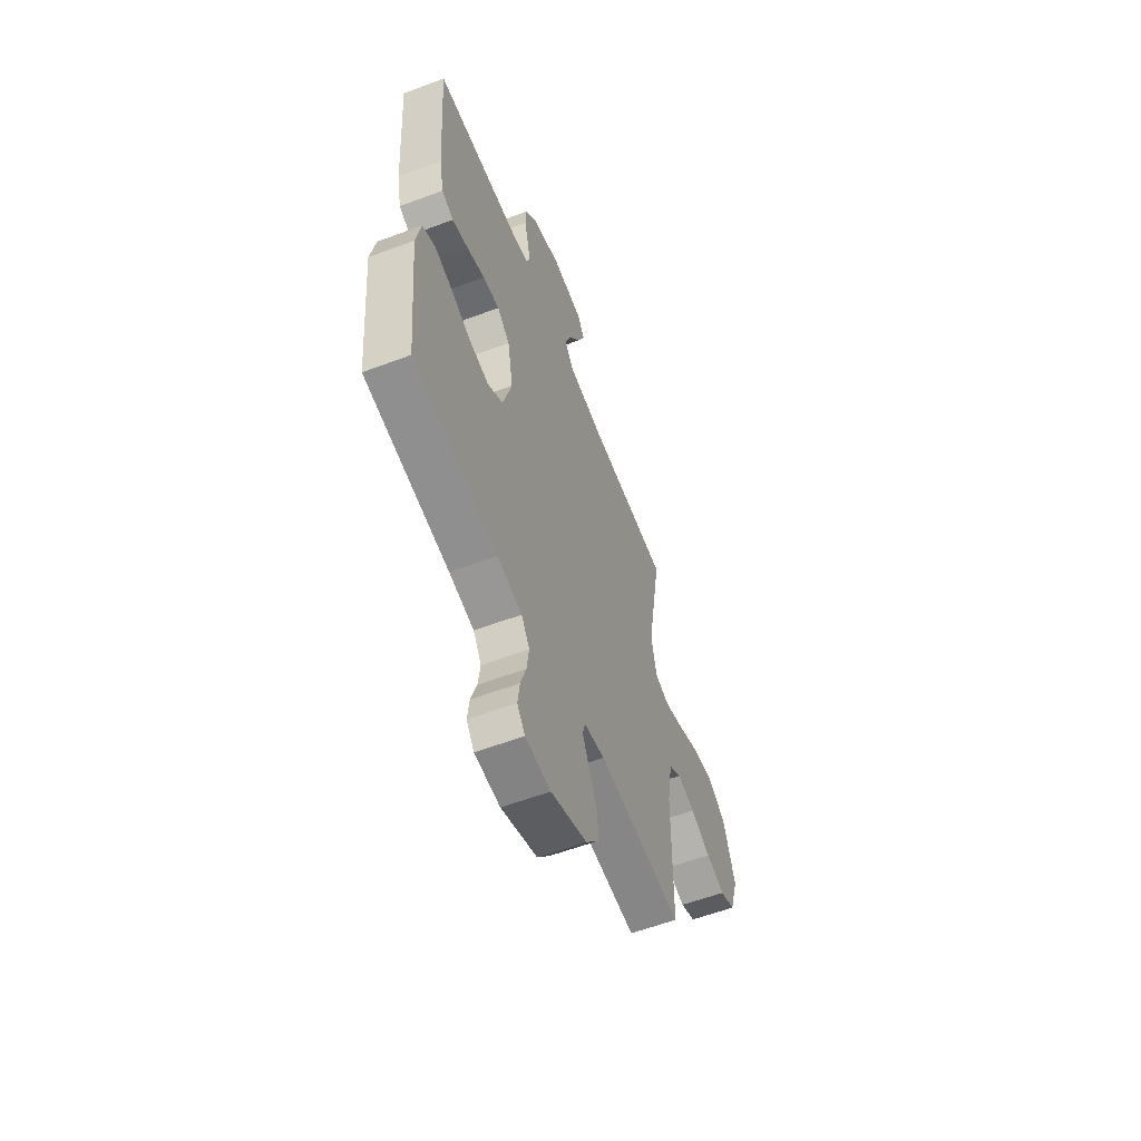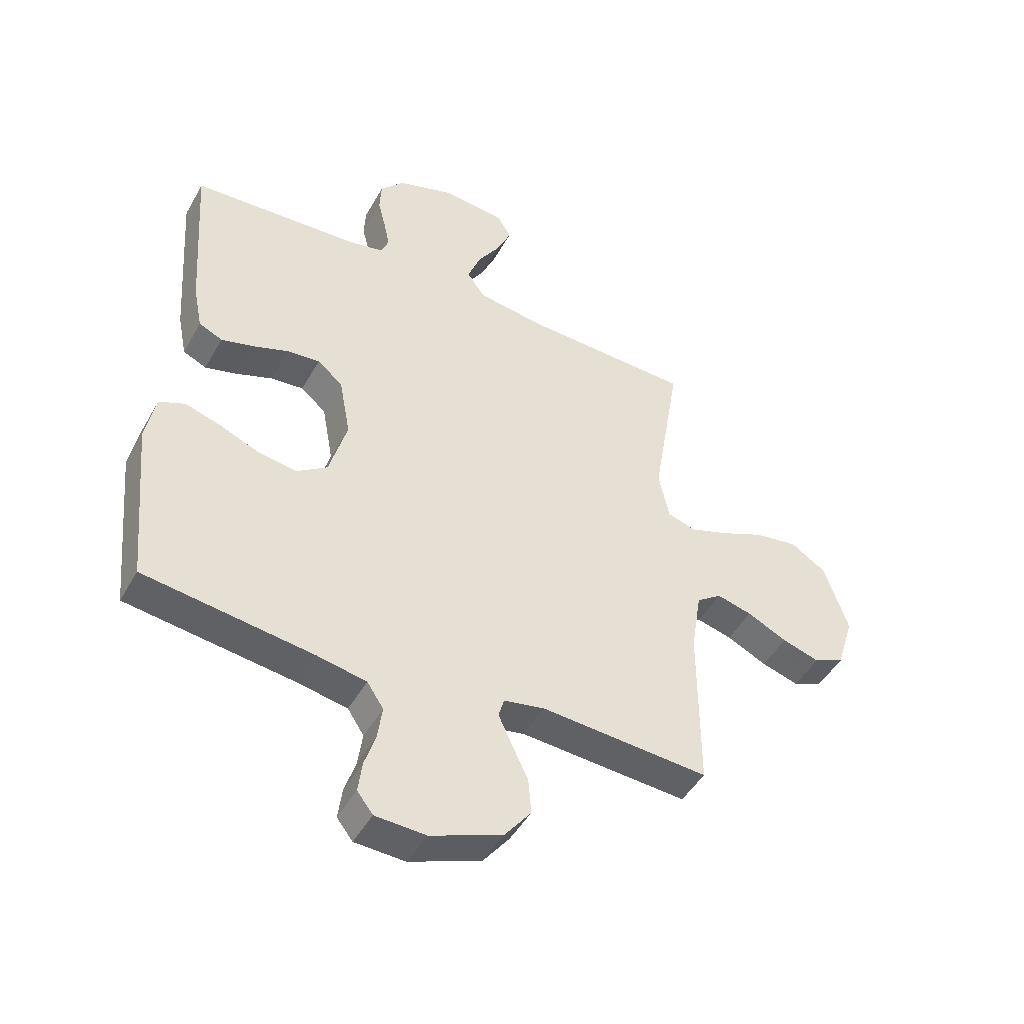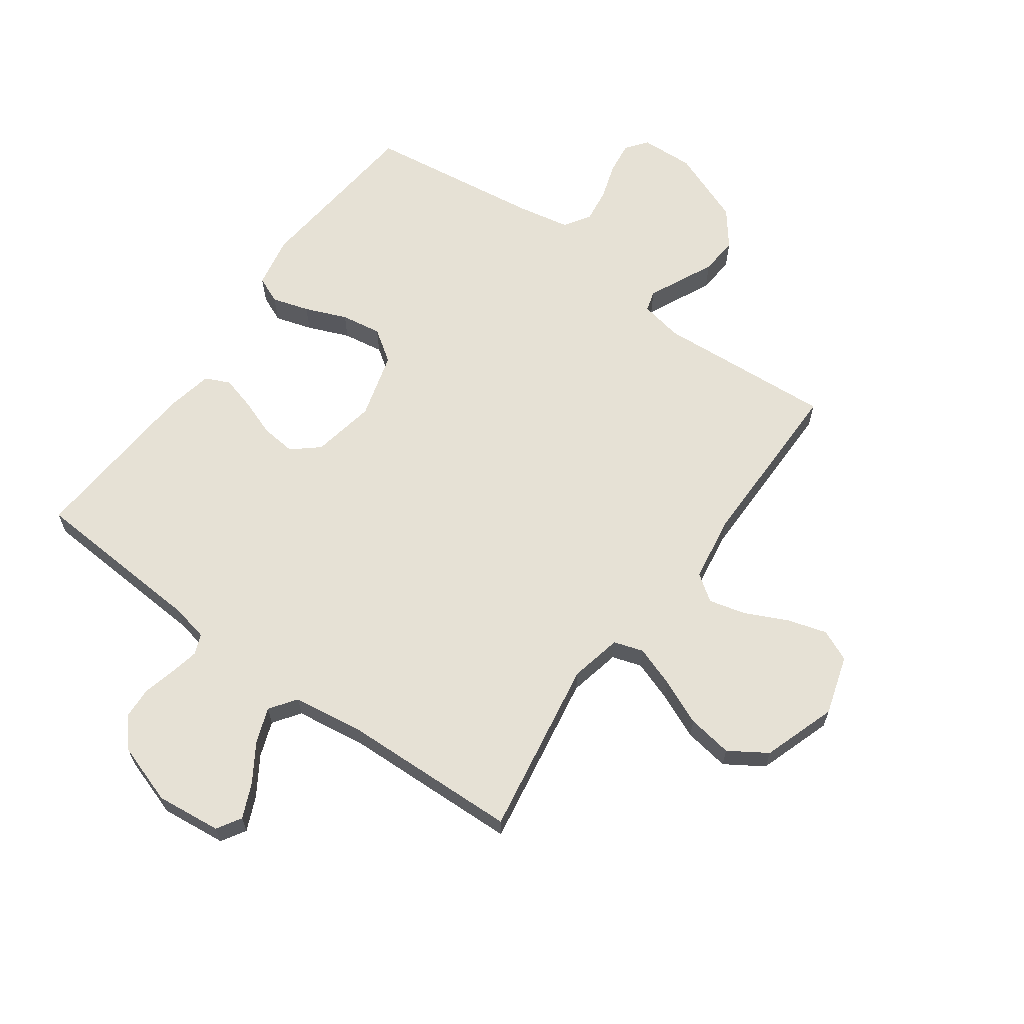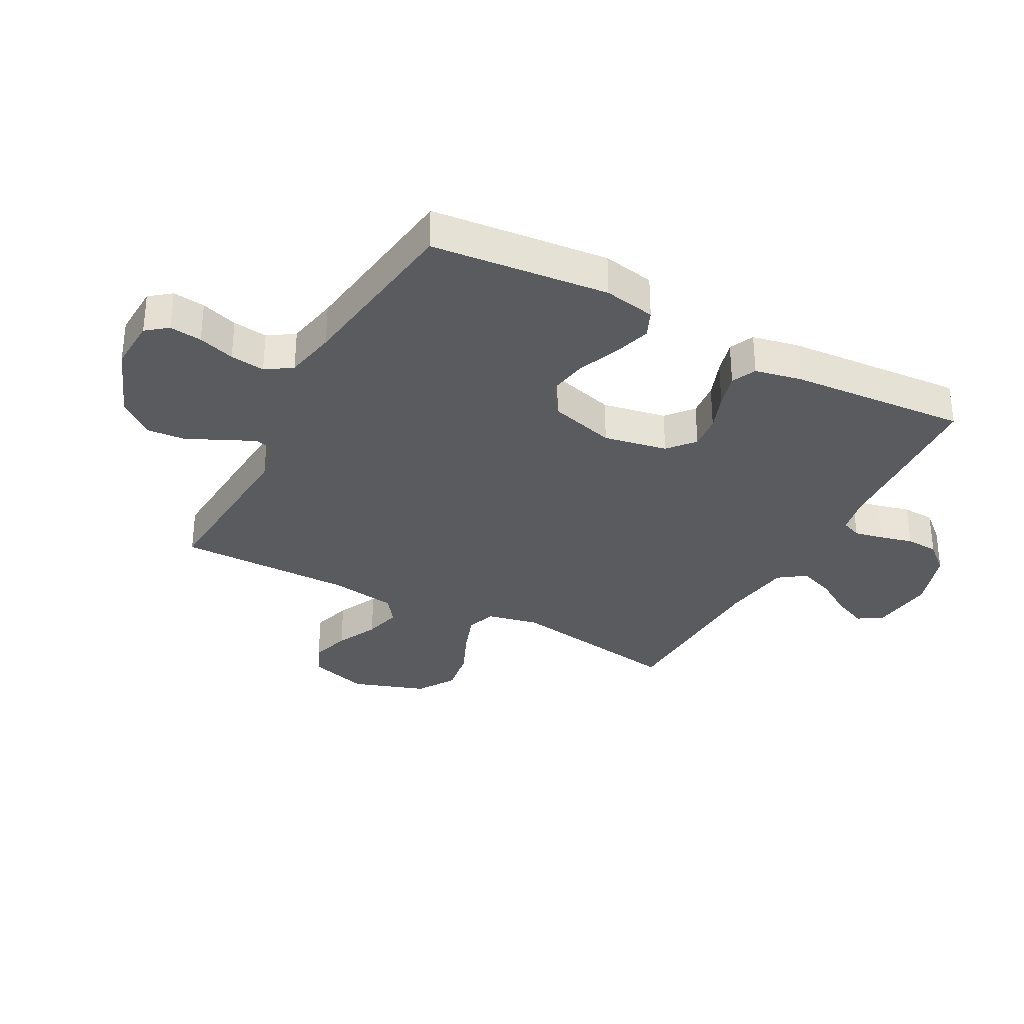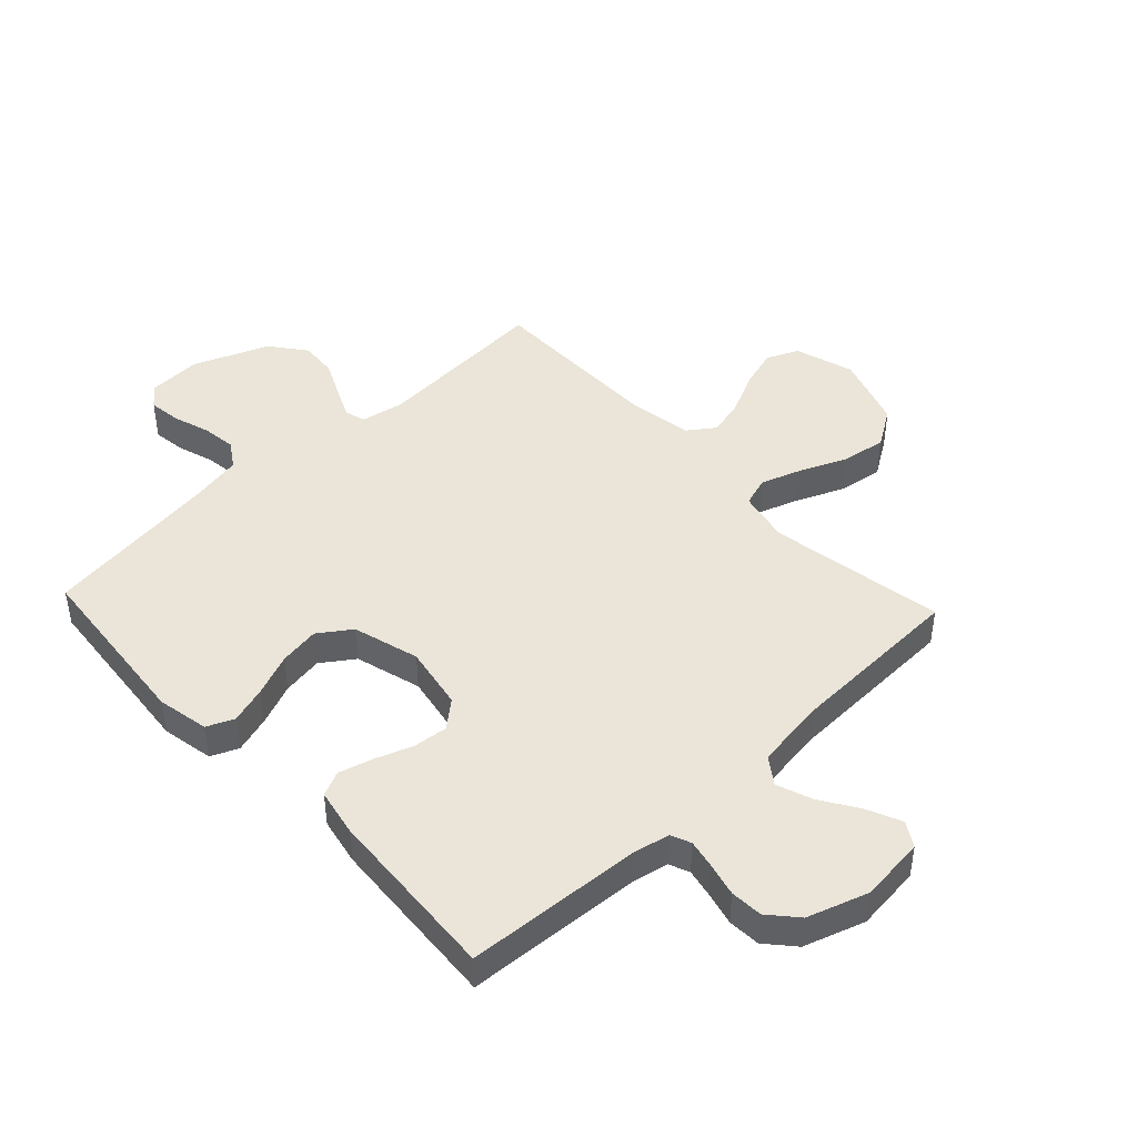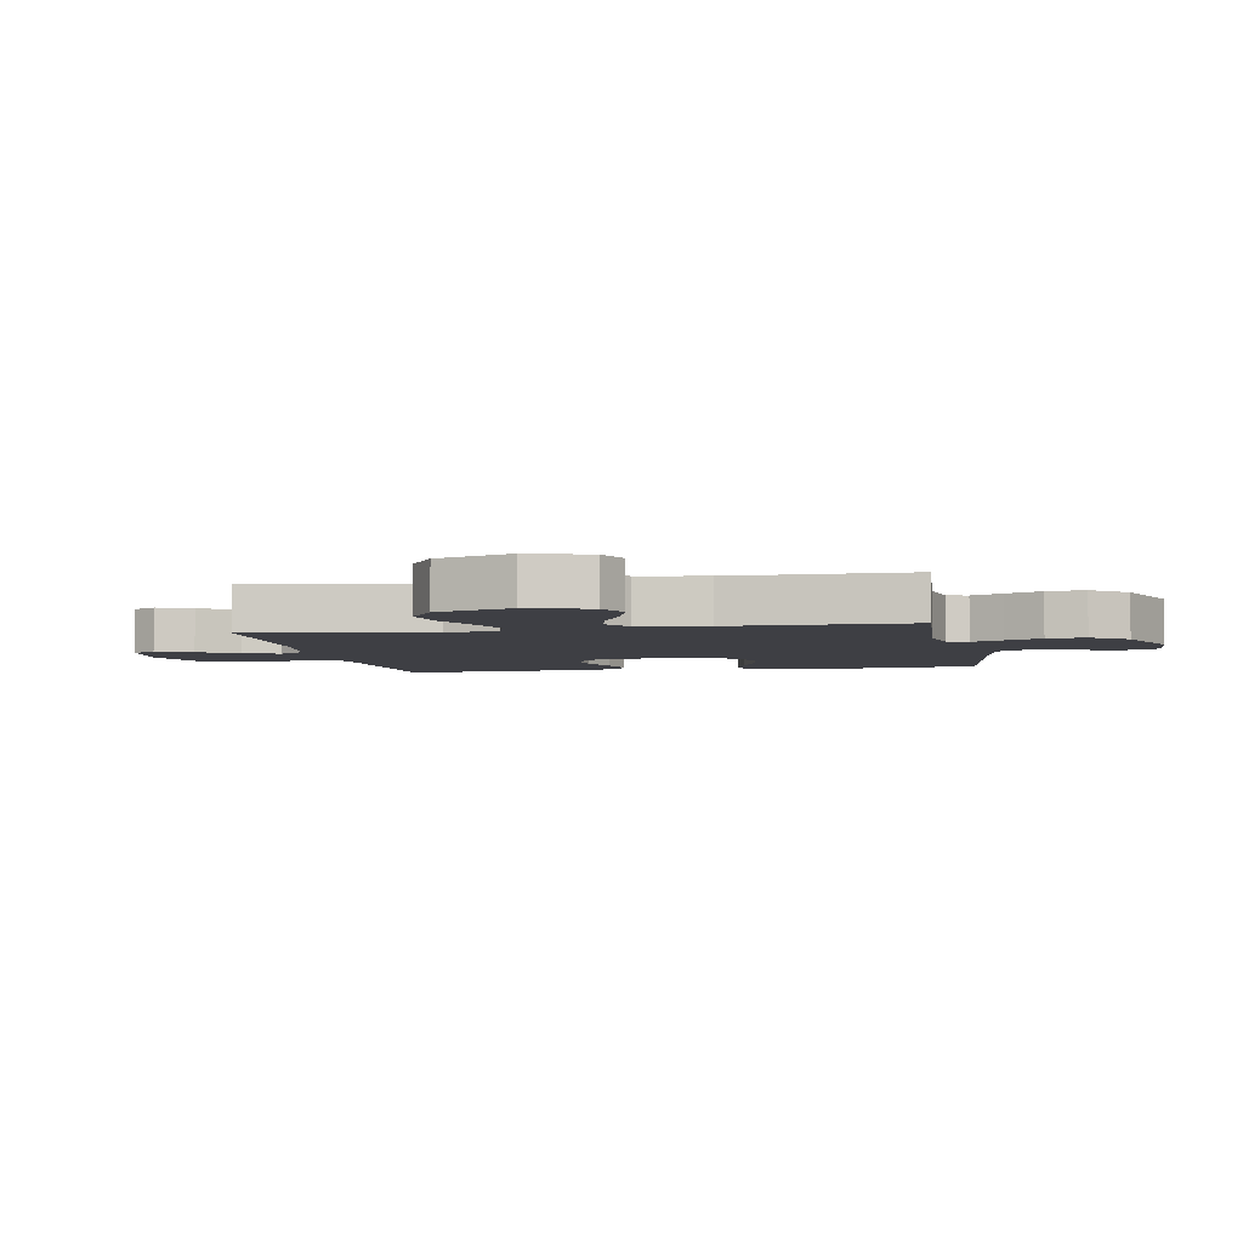
<metadata>
{"format":"obj","ext":"obj","renderer":"f3d","projection":"perspective","resolution":1024,"background":"white","views":[{"elev":-58.7,"azim":-68.8,"up":"+Z"},{"elev":-46.8,"azim":-28.1,"up":"+Z"},{"elev":64.1,"azim":35.8,"up":"+Y"},{"elev":-32.4,"azim":-118.1,"up":"+Y"},{"elev":45.0,"azim":-43.2,"up":"+Y"},{"elev":-4.4,"azim":100.8,"up":"+Y"}]}
</metadata>
<code>
v 0.5 0.07 -0.5
v 0.2 0.07 -0.48
v 0.127 0.07 -0.494
v 0.117 0.07 -0.529
v 0.141 0.07 -0.581
v 0.17 0.07 -0.642
v 0.175 0.07 -0.706
v 0.128 0.07 -0.767
v 0 0.07 -0.817
v -0.09 0.07 -0.813
v -0.118 0.07 -0.777
v -0.111 0.07 -0.722
v -0.091 0.07 -0.66
v -0.083 0.07 -0.601
v -0.112 0.07 -0.557
v -0.2 0.07 -0.54
v -0.5 0.07 -0.5
v -0.529 0.07 -0.2
v -0.512 0.07 -0.112
v -0.466 0.07 -0.092
v -0.403 0.07 -0.111
v -0.332 0.07 -0.14
v -0.263 0.07 -0.151
v -0.208 0.07 -0.113
v -0.176 0.07 0
v -0.196 0.07 0.108
v -0.241 0.07 0.146
v -0.3 0.07 0.14
v -0.363 0.07 0.117
v -0.421 0.07 0.101
v -0.463 0.07 0.12
v -0.479 0.07 0.2
v -0.5 0.07 0.5
v -0.2 0.07 0.519
v -0.138 0.07 0.532
v -0.124 0.07 0.566
v -0.134 0.07 0.615
v -0.148 0.07 0.671
v -0.145 0.07 0.726
v -0.103 0.07 0.774
v 0 0.07 0.808
v 0.111 0.07 0.796
v 0.136 0.07 0.755
v 0.11 0.07 0.696
v 0.069 0.07 0.632
v 0.047 0.07 0.572
v 0.079 0.07 0.527
v 0.2 0.07 0.51
v 0.5 0.07 0.5
v 0.45 0.07 0.2
v 0.469 0.07 0.112
v 0.519 0.07 0.096
v 0.588 0.07 0.12
v 0.666 0.07 0.154
v 0.743 0.07 0.166
v 0.807 0.07 0.125
v 0.849 0.07 0
v 0.818 0.07 -0.101
v 0.764 0.07 -0.125
v 0.697 0.07 -0.105
v 0.626 0.07 -0.071
v 0.563 0.07 -0.055
v 0.518 0.07 -0.087
v 0.5 0.07 -0.2
v 0.5 0 -0.5
v 0.2 0 -0.48
v 0.127 0 -0.494
v 0.117 0 -0.529
v 0.141 0 -0.581
v 0.17 0 -0.642
v 0.175 0 -0.706
v 0.128 0 -0.767
v 0 0 -0.817
v -0.09 0 -0.813
v -0.118 0 -0.777
v -0.111 0 -0.722
v -0.091 0 -0.66
v -0.083 0 -0.601
v -0.112 0 -0.557
v -0.2 0 -0.54
v -0.5 0 -0.5
v -0.529 0 -0.2
v -0.512 0 -0.112
v -0.466 0 -0.092
v -0.403 0 -0.111
v -0.332 0 -0.14
v -0.263 0 -0.151
v -0.208 0 -0.113
v -0.176 0 0
v -0.196 0 0.108
v -0.241 0 0.146
v -0.3 0 0.14
v -0.363 0 0.117
v -0.421 0 0.101
v -0.463 0 0.12
v -0.479 0 0.2
v -0.5 0 0.5
v -0.2 0 0.519
v -0.138 0 0.532
v -0.124 0 0.566
v -0.134 0 0.615
v -0.148 0 0.671
v -0.145 0 0.726
v -0.103 0 0.774
v 0 0 0.808
v 0.111 0 0.796
v 0.136 0 0.755
v 0.11 0 0.696
v 0.069 0 0.632
v 0.047 0 0.572
v 0.079 0 0.527
v 0.2 0 0.51
v 0.5 0 0.5
v 0.45 0 0.2
v 0.469 0 0.112
v 0.519 0 0.096
v 0.588 0 0.12
v 0.666 0 0.154
v 0.743 0 0.166
v 0.807 0 0.125
v 0.849 0 0
v 0.818 0 -0.101
v 0.764 0 -0.125
v 0.697 0 -0.105
v 0.626 0 -0.071
v 0.563 0 -0.055
v 0.518 0 -0.087
v 0.5 0 -0.2
f 58 59 60 61
f 58 61 62
f 57 58 62
f 56 57 62
f 53 54 55 56
f 52 53 56 62
f 51 52 62 63
f 48 49 50
f 47 48 50 51
f 42 43 44 45
f 42 45 46
f 41 42 46
f 40 41 46
f 37 38 39 40
f 36 37 40 46
f 35 36 46 47
f 31 32 33 34
f 28 29 30 31
f 28 31 34 35
f 19 20 21 22
f 19 22 23
f 16 17 18 19
f 15 16 19 23
f 14 15 23 24
f 10 11 12 13
f 10 13 14
f 9 10 14
f 5 6 7 8
f 4 5 8 9
f 3 4 9 14
f 64 1 2
f 64 2 3
f 27 28 35 47
f 26 27 47 51
f 25 26 51 63
f 24 25 63 64
f 3 14 24 64
f 125 124 123 122
f 126 125 122
f 126 122 121
f 126 121 120
f 120 119 118 117
f 126 120 117 116
f 127 126 116 115
f 114 113 112
f 115 114 112 111
f 109 108 107 106
f 110 109 106
f 110 106 105
f 110 105 104
f 104 103 102 101
f 110 104 101 100
f 111 110 100 99
f 98 97 96 95
f 95 94 93 92
f 99 98 95 92
f 86 85 84 83
f 87 86 83
f 83 82 81 80
f 87 83 80 79
f 88 87 79 78
f 77 76 75 74
f 78 77 74
f 78 74 73
f 72 71 70 69
f 73 72 69 68
f 78 73 68 67
f 66 65 128
f 67 66 128
f 111 99 92 91
f 115 111 91 90
f 127 115 90 89
f 128 127 89 88
f 128 88 78 67
f 1 65 66 2
f 2 66 67 3
f 3 67 68 4
f 4 68 69 5
f 5 69 70 6
f 6 70 71 7
f 7 71 72 8
f 8 72 73 9
f 9 73 74 10
f 10 74 75 11
f 11 75 76 12
f 12 76 77 13
f 13 77 78 14
f 14 78 79 15
f 15 79 80 16
f 16 80 81 17
f 17 81 82 18
f 18 82 83 19
f 19 83 84 20
f 20 84 85 21
f 21 85 86 22
f 22 86 87 23
f 23 87 88 24
f 24 88 89 25
f 25 89 90 26
f 26 90 91 27
f 27 91 92 28
f 28 92 93 29
f 29 93 94 30
f 30 94 95 31
f 31 95 96 32
f 32 96 97 33
f 33 97 98 34
f 34 98 99 35
f 35 99 100 36
f 36 100 101 37
f 37 101 102 38
f 38 102 103 39
f 39 103 104 40
f 40 104 105 41
f 41 105 106 42
f 42 106 107 43
f 43 107 108 44
f 44 108 109 45
f 45 109 110 46
f 46 110 111 47
f 47 111 112 48
f 48 112 113 49
f 49 113 114 50
f 50 114 115 51
f 51 115 116 52
f 52 116 117 53
f 53 117 118 54
f 54 118 119 55
f 55 119 120 56
f 56 120 121 57
f 57 121 122 58
f 58 122 123 59
f 59 123 124 60
f 60 124 125 61
f 61 125 126 62
f 62 126 127 63
f 63 127 128 64
f 64 128 65 1

</code>
